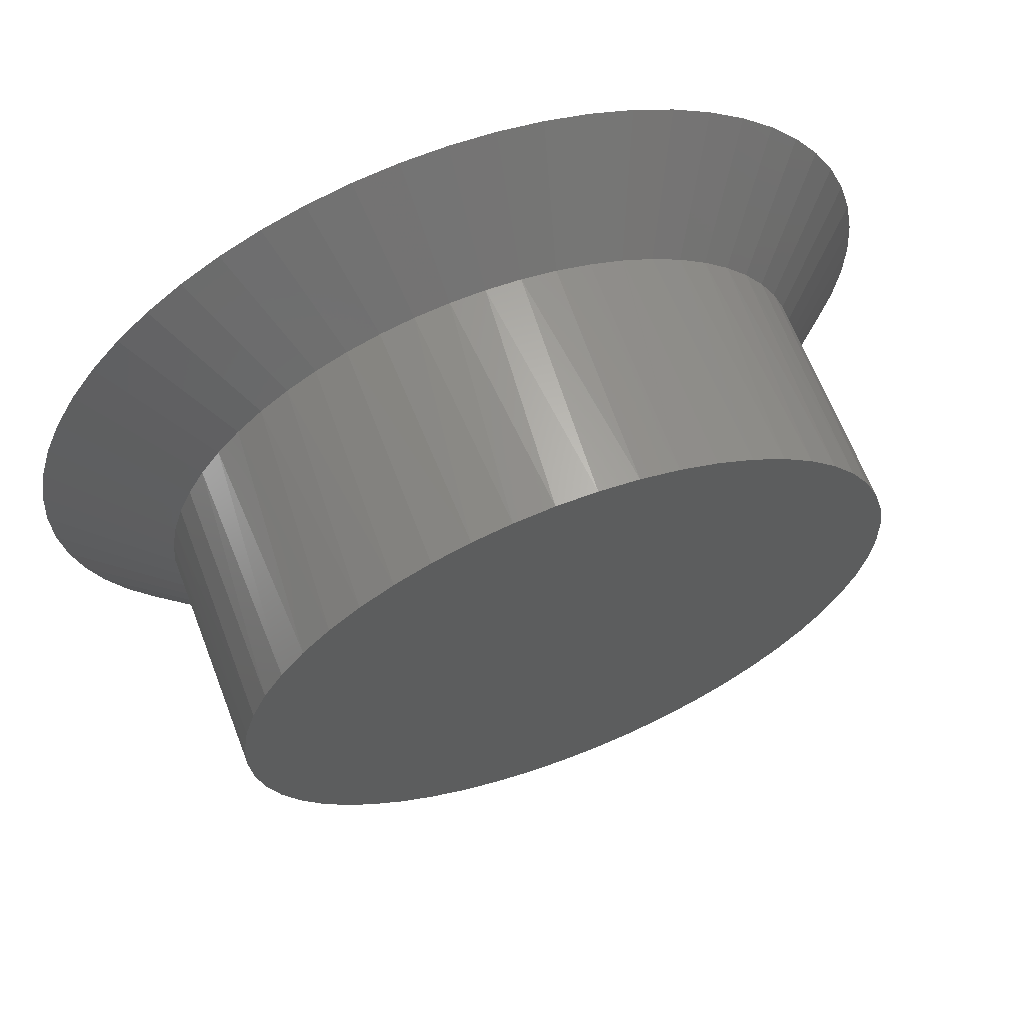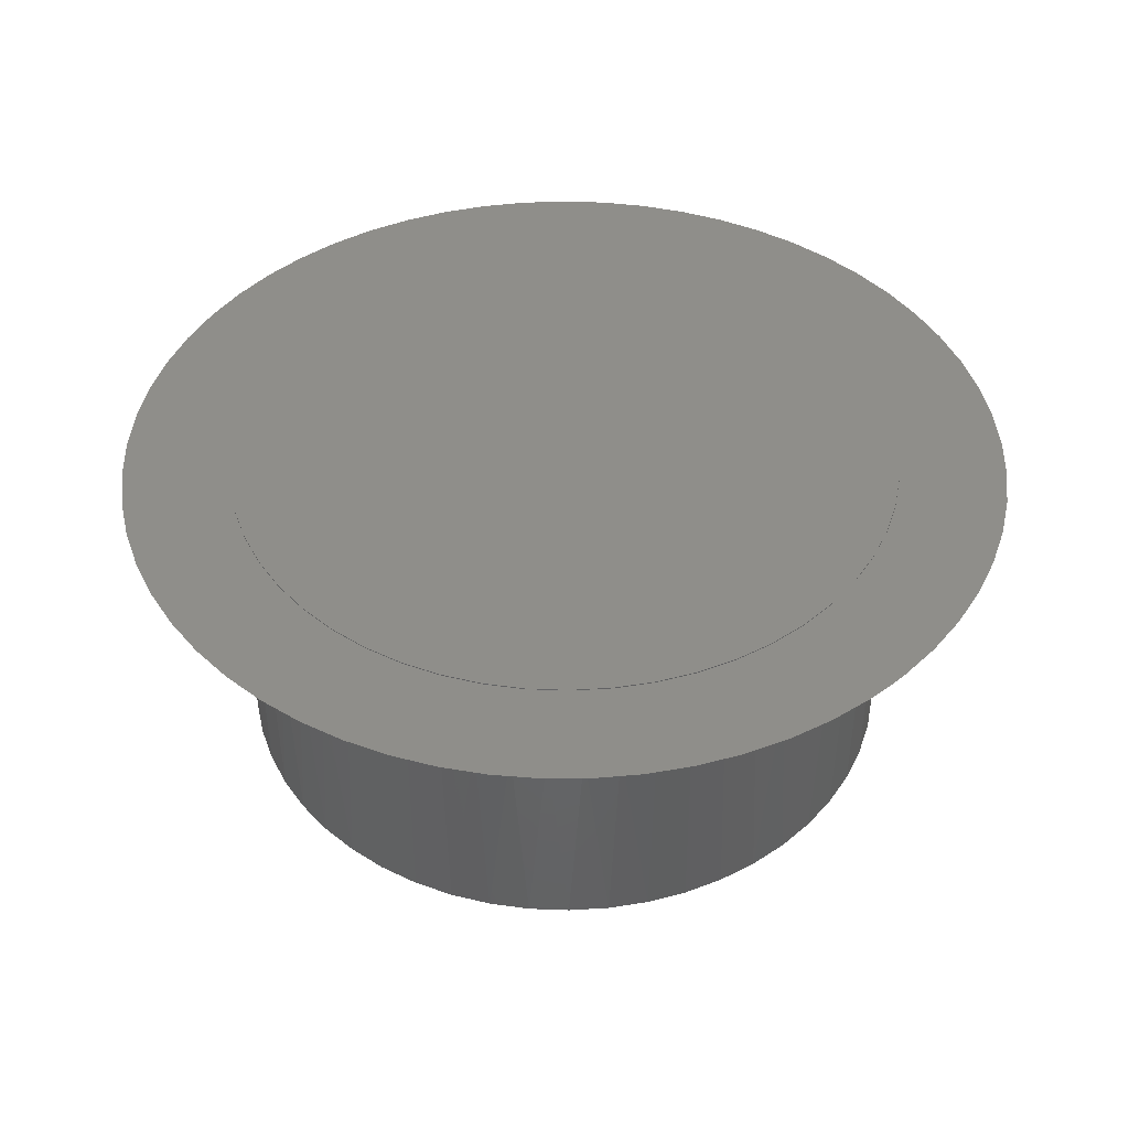
<metadata>
{"format":"stl","ext":"stl","renderer":"f3d","projection":"perspective","resolution":1024,"background":"white","views":[{"elev":64.6,"azim":-21.0,"up":"+Z"},{"elev":42.9,"azim":138.5,"up":"+Y"}]}
</metadata>
<code>
# stl→obj: 392 verts, 674 faces
v 0.4942 4.533e-17 0.1192
v 0.5385 4.533e-17 0.1218
v 0.4942 4.533e-17 0.4942
v 0.4498 4.533e-17 0.1218
v 0.3229 4.533e-17 0.1606
v 0.3636 4.533e-17 0.1426
v 0.4061 4.533e-17 0.1297
v 0.2175 4.533e-17 0.2411
v 0.2494 4.533e-17 0.2101
v 0.2847 4.533e-17 0.1831
v 0.1467 4.533e-17 0.3532
v 0.1658 4.533e-17 0.3131
v 0.1895 4.533e-17 0.2756
v 0.1193 4.533e-17 0.4831
v 0.1233 4.533e-17 0.4388
v 0.1324 4.533e-17 0.3953
v 0.1389 4.533e-17 0.6143
v 0.1272 4.533e-17 0.5714
v 0.1207 4.533e-17 0.5275
v 0.203 4.533e-17 0.7305
v 0.1771 4.533e-17 0.6944
v 0.1556 4.533e-17 0.6554
v 0.3035 4.533e-17 0.8171
v 0.2666 4.533e-17 0.7922
v 0.233 4.533e-17 0.7632
v 0.4278 4.533e-17 0.8633
v 0.3847 4.533e-17 0.8528
v 0.343 4.533e-17 0.8374
v 0.5605 4.533e-17 0.8633
v 0.5164 4.533e-17 0.8685
v 0.472 4.533e-17 0.8685
v 0.6849 4.533e-17 0.8171
v 0.6453 4.533e-17 0.8374
v 0.6037 4.533e-17 0.8528
v 0.7854 4.533e-17 0.7305
v 0.7554 4.533e-17 0.7632
v 0.7217 4.533e-17 0.7922
v 0.8494 4.533e-17 0.6143
v 0.8327 4.533e-17 0.6554
v 0.8113 4.533e-17 0.6944
v 0.869 4.533e-17 0.4831
v 0.8677 4.533e-17 0.5275
v 0.8611 4.533e-17 0.5714
v 0.8417 4.533e-17 0.3532
v 0.8559 4.533e-17 0.3953
v 0.8651 4.533e-17 0.4388
v 0.7709 4.533e-17 0.2411
v 0.7989 4.533e-17 0.2756
v 0.8226 4.533e-17 0.3131
v 0.6654 4.533e-17 0.1606
v 0.7037 4.533e-17 0.1831
v 0.739 4.533e-17 0.2101
v 0.5823 4.533e-17 0.1297
v 0.6248 4.533e-17 0.1426
v 0.4499 0.25 0.1223
v 0.4749 0.25 0.1197
v 0.4498 3.415e-17 0.1218
v 0.4942 3.415e-17 0.1192
v 0.4365 0.25 0.1236
v 0.4061 3.415e-17 0.1297
v 0.4062 0.25 0.13
v 0.3987 0.25 0.1315
v 0.3636 3.415e-17 0.1426
v 0.3636 0.25 0.1427
v 0.3619 0.25 0.1433
v 0.3229 3.415e-17 0.1606
v 0.3265 0.25 0.1587
v 0.2847 3.415e-17 0.1831
v 0.2929 0.25 0.1778
v 0.323 0.25 0.1607
v 0.2494 3.415e-17 0.2101
v 0.2614 0.25 0.2001
v 0.2849 0.25 0.1835
v 0.2175 3.415e-17 0.2411
v 0.2324 0.25 0.2256
v 0.2497 0.25 0.2105
v 0.1895 3.415e-17 0.2756
v 0.2062 0.25 0.254
v 0.2178 0.25 0.2414
v 0.1632 0.25 0.3179
v 0.166 0.25 0.3133
v 0.1658 3.415e-17 0.3131
v 0.183 0.25 0.2848
v 0.1898 0.25 0.2758
v 0.1324 3.415e-17 0.3953
v 0.1341 0.25 0.3894
v 0.1467 3.415e-17 0.3532
v 0.1467 0.25 0.3532
v 0.1468 0.25 0.3529
v 0.1233 3.415e-17 0.4388
v 0.1253 0.25 0.4269
v 0.1327 0.25 0.3954
v 0.1193 3.415e-17 0.4831
v 0.1203 0.25 0.4652
v 0.1237 0.25 0.4389
v 0.1207 3.415e-17 0.5275
v 0.1193 0.25 0.5038
v 0.1198 0.25 0.4831
v 0.1272 3.415e-17 0.5714
v 0.1223 0.25 0.5423
v 0.1211 0.25 0.5274
v 0.1389 3.415e-17 0.6143
v 0.1292 0.25 0.5803
v 0.1276 0.25 0.5714
v 0.1557 0.25 0.6554
v 0.1545 0.25 0.6531
v 0.1556 3.415e-17 0.6554
v 0.14 0.25 0.6174
v 0.1391 0.25 0.6142
v 0.1727 0.25 0.6872
v 0.1771 3.415e-17 0.6944
v 0.1774 0.25 0.6942
v 0.1942 0.25 0.7193
v 0.203 3.415e-17 0.7305
v 0.2033 0.25 0.7302
v 0.219 0.25 0.7489
v 0.233 3.415e-17 0.7632
v 0.2333 0.25 0.7629
v 0.2466 0.25 0.7758
v 0.2666 3.415e-17 0.7922
v 0.2669 0.25 0.7919
v 0.2769 0.25 0.7998
v 0.3035 3.415e-17 0.8171
v 0.3036 0.25 0.8168
v 0.3095 0.25 0.8205
v 0.343 3.415e-17 0.8374
v 0.343 0.25 0.8373
v 0.344 0.25 0.8378
v 0.3847 3.415e-17 0.8528
v 0.3801 0.25 0.8514
v 0.4278 3.415e-17 0.8633
v 0.4175 0.25 0.8612
v 0.3847 0.25 0.8526
v 0.472 3.415e-17 0.8685
v 0.4556 0.25 0.8672
v 0.4279 0.25 0.8629
v 0.5164 3.415e-17 0.8685
v 0.4942 0.25 0.8692
v 0.472 0.25 0.868
v 0.5605 3.415e-17 0.8633
v 0.5327 0.25 0.8672
v 0.5164 0.25 0.868
v 0.6037 3.415e-17 0.8528
v 0.5709 0.25 0.8612
v 0.5604 0.25 0.8629
v 0.6443 0.25 0.8378
v 0.6082 0.25 0.8514
v 0.6036 0.25 0.8526
v 0.6453 0.25 0.8373
v 0.6453 3.415e-17 0.8374
v 0.6789 0.25 0.8205
v 0.6849 3.415e-17 0.8171
v 0.6847 0.25 0.8168
v 0.7115 0.25 0.7998
v 0.7217 3.415e-17 0.7922
v 0.7215 0.25 0.7919
v 0.7417 0.25 0.7758
v 0.7554 3.415e-17 0.7632
v 0.755 0.25 0.7629
v 0.7694 0.25 0.7489
v 0.7854 3.415e-17 0.7305
v 0.785 0.25 0.7302
v 0.7941 0.25 0.7193
v 0.8113 3.415e-17 0.6944
v 0.811 0.25 0.6942
v 0.8157 0.25 0.6872
v 0.8327 3.415e-17 0.6554
v 0.8326 0.25 0.6554
v 0.8338 0.25 0.6531
v 0.8494 3.415e-17 0.6143
v 0.8484 0.25 0.6174
v 0.8611 3.415e-17 0.5714
v 0.8591 0.25 0.5803
v 0.8493 0.25 0.6142
v 0.8677 3.415e-17 0.5275
v 0.8661 0.25 0.5423
v 0.8608 0.25 0.5714
v 0.869 3.415e-17 0.4831
v 0.8691 0.25 0.5038
v 0.8672 0.25 0.5274
v 0.8651 3.415e-17 0.4388
v 0.8681 0.25 0.4652
v 0.8685 0.25 0.4831
v 0.8559 3.415e-17 0.3953
v 0.8631 0.25 0.4269
v 0.8646 0.25 0.4389
v 0.8417 3.415e-17 0.3532
v 0.8542 0.25 0.3894
v 0.8557 0.25 0.3954
v 0.8224 0.25 0.3133
v 0.8252 0.25 0.3179
v 0.8226 3.415e-17 0.3131
v 0.8415 0.25 0.3529
v 0.8417 0.25 0.3532
v 0.8053 0.25 0.2848
v 0.7989 3.415e-17 0.2756
v 0.7985 0.25 0.2758
v 0.7821 0.25 0.254
v 0.7709 3.415e-17 0.2411
v 0.7705 0.25 0.2414
v 0.7559 0.25 0.2256
v 0.739 3.415e-17 0.2101
v 0.7387 0.25 0.2105
v 0.7269 0.25 0.2001
v 0.7037 3.415e-17 0.1831
v 0.7034 0.25 0.1835
v 0.6954 0.25 0.1778
v 0.6654 3.415e-17 0.1606
v 0.6653 0.25 0.1607
v 0.6618 0.25 0.1587
v 0.6248 3.415e-17 0.1426
v 0.6265 0.25 0.1433
v 0.5823 3.415e-17 0.1297
v 0.5897 0.25 0.1315
v 0.6247 0.25 0.1427
v 0.5385 3.415e-17 0.1218
v 0.5519 0.25 0.1236
v 0.5822 0.25 0.13
v 0.4942 0.25 0.1192
v 0.5135 0.25 0.1197
v 0.5385 0.25 0.1223
v 0.03641 0.35 0.308
v 0.05798 0.35 0.2619
v 0.4434 0.35 0.9857
v 0.4942 0.35 0.9884
v 0.3931 0.35 0.9779
v 0.3439 0.35 0.9649
v 0.2963 0.35 0.947
v 0.2508 0.35 0.9242
v 0.2078 0.35 0.8969
v 0.1679 0.35 0.8654
v 0.1315 0.35 0.8299
v 0.09891 0.35 0.7908
v 0.07051 0.35 0.7486
v 0.0466 0.35 0.7037
v 0.02743 0.35 0.6565
v 0.01321 0.35 0.6077
v 0.00409 0.35 0.5576
v 0.0001638 0.35 0.5069
v 0.001474 0.35 0.456
v 0.008007 0.35 0.4056
v 0.01969 0.35 0.3561
v 0.08417 0.35 0.2183
v 0.1147 0.35 0.1776
v 0.1493 0.35 0.1403
v 0.1875 0.35 0.1067
v 0.229 0.35 0.0772
v 0.3199 0.35 0.03177
v 0.2732 0.35 0.05214
v 0.3683 0.35 0.01629
v 0.4181 0.35 0.005887
v 0.4687 0.35 0.0006552
v 0.5702 0.35 0.005887
v 0.5196 0.35 0.0006552
v 0.4942 0.35 0
v 0.62 0.35 0.01629
v 0.7151 0.35 0.05214
v 0.6685 0.35 0.03177
v 0.7594 0.35 0.0772
v 0.8009 0.35 0.1067
v 0.8391 0.35 0.1403
v 0.8736 0.35 0.1776
v 0.9042 0.35 0.2183
v 0.9519 0.35 0.308
v 0.9304 0.35 0.2619
v 0.9687 0.35 0.3561
v 0.9803 0.35 0.4056
v 0.9869 0.35 0.456
v 0.9882 0.35 0.5069
v 0.9843 0.35 0.5576
v 0.9751 0.35 0.6077
v 0.9418 0.35 0.7037
v 0.9609 0.35 0.6565
v 0.9178 0.35 0.7486
v 0.8894 0.35 0.7908
v 0.8568 0.35 0.8299
v 0.8204 0.35 0.8654
v 0.7805 0.35 0.8969
v 0.7376 0.35 0.9242
v 0.6445 0.35 0.9649
v 0.6921 0.35 0.947
v 0.5953 0.35 0.9779
v 0.545 0.35 0.9857
v 0.7554 0.35 0.7632
v 0.7854 0.35 0.7305
v 0.8113 0.35 0.6944
v 0.8327 0.35 0.6554
v 0.8494 0.35 0.6143
v 0.8611 0.35 0.5714
v 0.8677 0.35 0.5275
v 0.203 0.35 0.7305
v 0.233 0.35 0.7632
v 0.2666 0.35 0.7922
v 0.3035 0.35 0.8171
v 0.343 0.35 0.8374
v 0.3847 0.35 0.8528
v 0.4278 0.35 0.8633
v 0.472 0.35 0.8685
v 0.4942 0.35 0.8692
v 0.5164 0.35 0.8685
v 0.5605 0.35 0.8633
v 0.6037 0.35 0.8528
v 0.6453 0.35 0.8374
v 0.6849 0.35 0.8171
v 0.7217 0.35 0.7922
v 0.1193 0.35 0.4831
v 0.1207 0.35 0.5275
v 0.1272 0.35 0.5714
v 0.1389 0.35 0.6143
v 0.1556 0.35 0.6554
v 0.1771 0.35 0.6944
v 0.2494 0.35 0.2101
v 0.2175 0.35 0.2411
v 0.1895 0.35 0.2756
v 0.1658 0.35 0.3131
v 0.1467 0.35 0.3532
v 0.1324 0.35 0.3953
v 0.1233 0.35 0.4388
v 0.4942 0.35 0.1192
v 0.5385 0.35 0.1218
v 0.869 0.35 0.4831
v 0.8651 0.35 0.4388
v 0.8559 0.35 0.3953
v 0.8417 0.35 0.3532
v 0.8226 0.35 0.3131
v 0.7989 0.35 0.2756
v 0.7709 0.35 0.2411
v 0.4498 0.35 0.1218
v 0.4061 0.35 0.1297
v 0.3636 0.35 0.1426
v 0.3229 0.35 0.1606
v 0.2847 0.35 0.1831
v 0.739 0.35 0.2101
v 0.7037 0.35 0.1831
v 0.6654 0.35 0.1606
v 0.6248 0.35 0.1426
v 0.5823 0.35 0.1297
v 0.5164 0.351 0.8685
v 0.4942 0.351 0.8692
v 0.472 0.351 0.8685
v 0.4278 0.351 0.8633
v 0.3847 0.351 0.8528
v 0.343 0.351 0.8374
v 0.3035 0.351 0.8171
v 0.2666 0.351 0.7922
v 0.233 0.351 0.7632
v 0.203 0.351 0.7305
v 0.1771 0.351 0.6944
v 0.1556 0.351 0.6554
v 0.1389 0.351 0.6143
v 0.1272 0.351 0.5714
v 0.1207 0.351 0.5275
v 0.1193 0.351 0.4831
v 0.1233 0.351 0.4388
v 0.1324 0.351 0.3953
v 0.1467 0.351 0.3532
v 0.1658 0.351 0.3131
v 0.1895 0.351 0.2756
v 0.2175 0.351 0.2411
v 0.2494 0.351 0.2101
v 0.2847 0.351 0.1831
v 0.3229 0.351 0.1606
v 0.3636 0.351 0.1426
v 0.4061 0.351 0.1297
v 0.4498 0.351 0.1218
v 0.4942 0.351 0.1192
v 0.5385 0.351 0.1218
v 0.5823 0.351 0.1297
v 0.6248 0.351 0.1426
v 0.6654 0.351 0.1606
v 0.7037 0.351 0.1831
v 0.739 0.351 0.2101
v 0.7709 0.351 0.2411
v 0.7989 0.351 0.2756
v 0.8226 0.351 0.3131
v 0.8417 0.351 0.3532
v 0.8559 0.351 0.3953
v 0.8651 0.351 0.4388
v 0.869 0.351 0.4831
v 0.8677 0.351 0.5275
v 0.8611 0.351 0.5714
v 0.8494 0.351 0.6143
v 0.8327 0.351 0.6554
v 0.8113 0.351 0.6944
v 0.7854 0.351 0.7305
v 0.7554 0.351 0.7632
v 0.7217 0.351 0.7922
v 0.6849 0.351 0.8171
v 0.6453 0.351 0.8374
v 0.6037 0.351 0.8528
v 0.5605 0.351 0.8633
v 0.4942 0.351 0.4942
f 1 2 3
f 1 3 4
f 5 6 3
f 3 6 7
f 3 7 4
f 8 9 3
f 3 9 10
f 3 10 5
f 11 12 3
f 3 12 13
f 3 13 8
f 14 15 3
f 3 15 16
f 3 16 11
f 17 18 3
f 3 18 19
f 3 19 14
f 20 21 3
f 3 21 22
f 3 22 17
f 23 24 3
f 3 24 25
f 3 25 20
f 26 27 3
f 3 27 28
f 3 28 23
f 29 30 3
f 3 30 31
f 3 31 26
f 32 33 3
f 3 33 34
f 3 34 29
f 35 36 3
f 3 36 37
f 3 37 32
f 38 39 3
f 3 39 40
f 3 40 35
f 41 42 3
f 3 42 43
f 3 43 38
f 44 45 3
f 3 45 46
f 3 46 41
f 47 48 3
f 3 48 49
f 3 49 44
f 50 51 3
f 3 51 52
f 3 52 47
f 2 53 3
f 3 53 54
f 3 54 50
f 55 56 57
f 57 56 58
f 55 57 59
f 59 57 60
f 59 60 61
f 61 60 62
f 62 60 63
f 62 63 64
f 64 63 65
f 65 63 66
f 65 66 67
f 68 69 66
f 66 69 70
f 66 70 67
f 71 72 68
f 68 72 73
f 68 73 69
f 74 75 71
f 71 75 76
f 71 76 72
f 77 78 74
f 74 78 79
f 74 79 75
f 80 81 82
f 82 81 83
f 82 83 77
f 77 83 84
f 77 84 78
f 85 86 87
f 87 86 88
f 87 88 82
f 82 88 89
f 82 89 80
f 90 91 85
f 85 91 92
f 85 92 86
f 93 94 90
f 90 94 95
f 90 95 91
f 96 97 93
f 93 97 98
f 93 98 94
f 99 100 96
f 96 100 101
f 96 101 97
f 102 103 99
f 99 103 104
f 99 104 100
f 105 106 107
f 107 106 108
f 107 108 102
f 102 108 109
f 102 109 103
f 105 107 110
f 110 107 111
f 110 111 112
f 112 111 113
f 113 111 114
f 113 114 115
f 115 114 116
f 116 114 117
f 116 117 118
f 118 117 119
f 119 117 120
f 119 120 121
f 121 120 122
f 122 120 123
f 122 123 124
f 124 123 125
f 125 123 126
f 125 126 127
f 127 126 128
f 128 126 129
f 128 129 130
f 131 132 129
f 129 132 133
f 129 133 130
f 134 135 131
f 131 135 136
f 131 136 132
f 137 138 134
f 134 138 139
f 134 139 135
f 140 141 137
f 137 141 142
f 137 142 138
f 143 144 140
f 140 144 145
f 140 145 141
f 146 147 143
f 143 147 148
f 143 148 144
f 146 143 149
f 149 143 150
f 149 150 151
f 151 150 152
f 151 152 153
f 153 152 154
f 154 152 155
f 154 155 156
f 156 155 157
f 157 155 158
f 157 158 159
f 159 158 160
f 160 158 161
f 160 161 162
f 162 161 163
f 163 161 164
f 163 164 165
f 165 164 166
f 166 164 167
f 166 167 168
f 168 167 169
f 169 167 170
f 169 170 171
f 172 173 170
f 170 173 174
f 170 174 171
f 175 176 172
f 172 176 177
f 172 177 173
f 178 179 175
f 175 179 180
f 175 180 176
f 181 182 178
f 178 182 183
f 178 183 179
f 184 185 181
f 181 185 186
f 181 186 182
f 187 188 184
f 184 188 189
f 184 189 185
f 190 191 192
f 192 191 193
f 192 193 187
f 187 193 194
f 187 194 188
f 190 192 195
f 195 192 196
f 195 196 197
f 197 196 198
f 198 196 199
f 198 199 200
f 200 199 201
f 201 199 202
f 201 202 203
f 203 202 204
f 204 202 205
f 204 205 206
f 206 205 207
f 207 205 208
f 207 208 209
f 209 208 210
f 210 208 211
f 210 211 212
f 213 214 211
f 211 214 215
f 211 215 212
f 216 217 213
f 213 217 218
f 213 218 214
f 56 219 58
f 58 219 220
f 58 220 216
f 216 220 221
f 216 221 217
f 89 222 223
f 224 135 139
f 224 139 225
f 135 224 136
f 136 224 226
f 136 226 132
f 132 226 133
f 133 226 227
f 133 227 130
f 130 227 228
f 130 228 128
f 128 228 127
f 127 228 229
f 127 229 125
f 125 229 124
f 124 229 230
f 124 230 122
f 122 230 121
f 121 230 231
f 121 231 119
f 119 231 118
f 118 231 232
f 118 232 116
f 116 232 115
f 115 232 233
f 115 233 113
f 113 233 112
f 112 233 234
f 112 234 110
f 110 234 105
f 105 234 235
f 105 235 106
f 106 235 236
f 106 236 108
f 108 236 109
f 109 236 237
f 109 237 103
f 103 237 104
f 104 237 238
f 104 238 100
f 100 238 101
f 101 238 239
f 101 239 97
f 97 239 98
f 98 239 240
f 98 240 94
f 94 240 95
f 95 240 241
f 95 241 91
f 91 241 92
f 92 241 242
f 92 242 86
f 222 89 242
f 242 89 88
f 242 88 86
f 243 81 223
f 223 81 80
f 223 80 89
f 244 84 243
f 243 84 83
f 243 83 81
f 245 79 244
f 244 79 78
f 244 78 84
f 246 76 245
f 245 76 75
f 245 75 79
f 247 73 246
f 246 73 72
f 246 72 76
f 248 67 249
f 249 67 70
f 249 70 247
f 247 70 69
f 247 69 73
f 250 64 248
f 248 64 65
f 248 65 67
f 251 61 250
f 250 61 62
f 250 62 64
f 252 55 251
f 251 55 59
f 251 59 61
f 253 221 254
f 254 221 220
f 254 220 255
f 255 220 219
f 255 219 252
f 252 219 56
f 252 56 55
f 256 218 253
f 253 218 217
f 253 217 221
f 257 212 258
f 258 212 215
f 258 215 256
f 256 215 214
f 256 214 218
f 259 209 257
f 257 209 210
f 257 210 212
f 260 206 259
f 259 206 207
f 259 207 209
f 261 203 260
f 260 203 204
f 260 204 206
f 262 200 261
f 261 200 201
f 261 201 203
f 263 197 262
f 262 197 198
f 262 198 200
f 264 191 265
f 265 191 190
f 265 190 263
f 263 190 195
f 263 195 197
f 266 194 264
f 264 194 193
f 264 193 191
f 267 189 266
f 266 189 188
f 266 188 194
f 268 186 267
f 267 186 185
f 267 185 189
f 269 183 268
f 268 183 182
f 268 182 186
f 270 180 269
f 269 180 179
f 269 179 183
f 271 177 270
f 270 177 176
f 270 176 180
f 272 171 273
f 273 171 174
f 273 174 271
f 271 174 173
f 271 173 177
f 274 168 272
f 272 168 169
f 272 169 171
f 275 165 274
f 274 165 166
f 274 166 168
f 276 162 275
f 275 162 163
f 275 163 165
f 277 159 276
f 276 159 160
f 276 160 162
f 278 156 277
f 277 156 157
f 277 157 159
f 279 153 278
f 278 153 154
f 278 154 156
f 280 146 281
f 281 146 149
f 281 149 279
f 279 149 151
f 279 151 153
f 282 148 280
f 280 148 147
f 280 147 146
f 283 145 282
f 282 145 144
f 282 144 148
f 139 138 225
f 225 138 142
f 225 142 283
f 283 142 141
f 283 141 145
f 284 276 285
f 285 276 275
f 285 275 286
f 286 275 274
f 286 274 287
f 287 274 272
f 287 272 288
f 288 272 273
f 288 273 289
f 289 273 271
f 289 271 290
f 291 232 292
f 292 232 231
f 292 231 293
f 293 231 230
f 293 230 294
f 294 230 229
f 294 229 295
f 295 229 228
f 295 228 296
f 296 228 227
f 296 227 297
f 297 227 226
f 297 226 298
f 298 226 224
f 298 224 299
f 299 224 225
f 299 225 300
f 300 225 283
f 300 283 301
f 301 283 282
f 301 282 302
f 302 282 280
f 302 280 303
f 303 280 281
f 303 281 304
f 304 281 279
f 304 279 305
f 305 279 278
f 305 278 284
f 284 278 277
f 284 277 276
f 306 239 307
f 307 239 238
f 307 238 308
f 308 238 237
f 308 237 309
f 309 237 236
f 309 236 310
f 310 236 235
f 310 235 311
f 311 235 234
f 311 234 291
f 291 234 233
f 291 233 232
f 312 245 313
f 313 245 244
f 313 244 314
f 314 244 243
f 314 243 315
f 315 243 223
f 315 223 316
f 316 223 222
f 316 222 317
f 317 222 242
f 317 242 318
f 318 242 241
f 318 241 306
f 306 241 240
f 306 240 239
f 254 319 320
f 271 270 290
f 290 270 269
f 290 269 321
f 321 269 268
f 321 268 322
f 322 268 267
f 322 267 323
f 323 267 266
f 323 266 324
f 324 266 264
f 324 264 325
f 325 264 265
f 325 265 326
f 326 265 263
f 326 263 327
f 254 255 319
f 319 255 252
f 319 252 328
f 328 252 251
f 328 251 329
f 329 251 250
f 329 250 330
f 330 250 248
f 330 248 331
f 331 248 249
f 331 249 332
f 332 249 247
f 332 247 312
f 312 247 246
f 312 246 245
f 263 262 327
f 327 262 261
f 327 261 333
f 333 261 260
f 333 260 334
f 334 260 259
f 334 259 335
f 335 259 257
f 335 257 336
f 336 257 258
f 336 258 337
f 337 258 256
f 337 256 320
f 320 256 253
f 320 253 254
f 338 339 299
f 299 339 298
f 339 340 298
f 298 340 341
f 298 341 297
f 297 341 342
f 297 342 296
f 296 342 343
f 296 343 295
f 295 343 344
f 295 344 294
f 294 344 345
f 294 345 293
f 293 345 346
f 293 346 292
f 292 346 347
f 292 347 291
f 291 347 348
f 291 348 311
f 311 348 349
f 311 349 310
f 310 349 350
f 310 350 309
f 309 350 351
f 309 351 308
f 308 351 352
f 308 352 307
f 307 352 353
f 307 353 306
f 306 353 354
f 306 354 318
f 318 354 355
f 318 355 317
f 317 355 356
f 317 356 316
f 316 356 357
f 316 357 315
f 315 357 358
f 315 358 314
f 314 358 359
f 314 359 313
f 313 359 360
f 313 360 312
f 312 360 361
f 312 361 332
f 332 361 362
f 332 362 331
f 331 362 363
f 331 363 330
f 330 363 364
f 330 364 329
f 329 364 365
f 329 365 328
f 328 365 366
f 328 366 319
f 319 366 367
f 319 367 320
f 320 367 368
f 320 368 337
f 337 368 369
f 337 369 336
f 336 369 370
f 336 370 335
f 335 370 371
f 335 371 334
f 334 371 372
f 334 372 333
f 333 372 373
f 333 373 327
f 327 373 374
f 327 374 326
f 326 374 375
f 326 375 325
f 325 375 376
f 325 376 324
f 324 376 377
f 324 377 323
f 323 377 378
f 323 378 322
f 322 378 379
f 322 379 321
f 321 379 380
f 321 380 290
f 290 380 381
f 290 381 289
f 289 381 382
f 289 382 288
f 288 382 383
f 288 383 287
f 287 383 384
f 287 384 286
f 286 384 385
f 286 385 285
f 285 385 386
f 285 386 284
f 284 386 387
f 284 387 305
f 305 387 388
f 305 388 304
f 304 388 389
f 304 389 303
f 303 389 390
f 303 390 302
f 302 390 391
f 302 391 301
f 301 391 338
f 301 338 300
f 300 338 299
f 341 340 392
f 392 340 339
f 392 339 338
f 344 343 392
f 392 343 342
f 392 342 341
f 347 346 392
f 392 346 345
f 392 345 344
f 350 349 392
f 392 349 348
f 392 348 347
f 353 352 392
f 392 352 351
f 392 351 350
f 356 355 392
f 392 355 354
f 392 354 353
f 359 358 392
f 392 358 357
f 392 357 356
f 362 361 392
f 392 361 360
f 392 360 359
f 365 364 392
f 392 364 363
f 392 363 362
f 368 367 392
f 392 367 366
f 392 366 365
f 371 370 392
f 392 370 369
f 392 369 368
f 374 373 392
f 392 373 372
f 392 372 371
f 377 376 392
f 392 376 375
f 392 375 374
f 380 379 392
f 392 379 378
f 392 378 377
f 383 382 392
f 392 382 381
f 392 381 380
f 386 385 392
f 392 385 384
f 392 384 383
f 389 388 392
f 392 388 387
f 392 387 386
f 338 391 392
f 392 391 390
f 392 390 389

</code>
